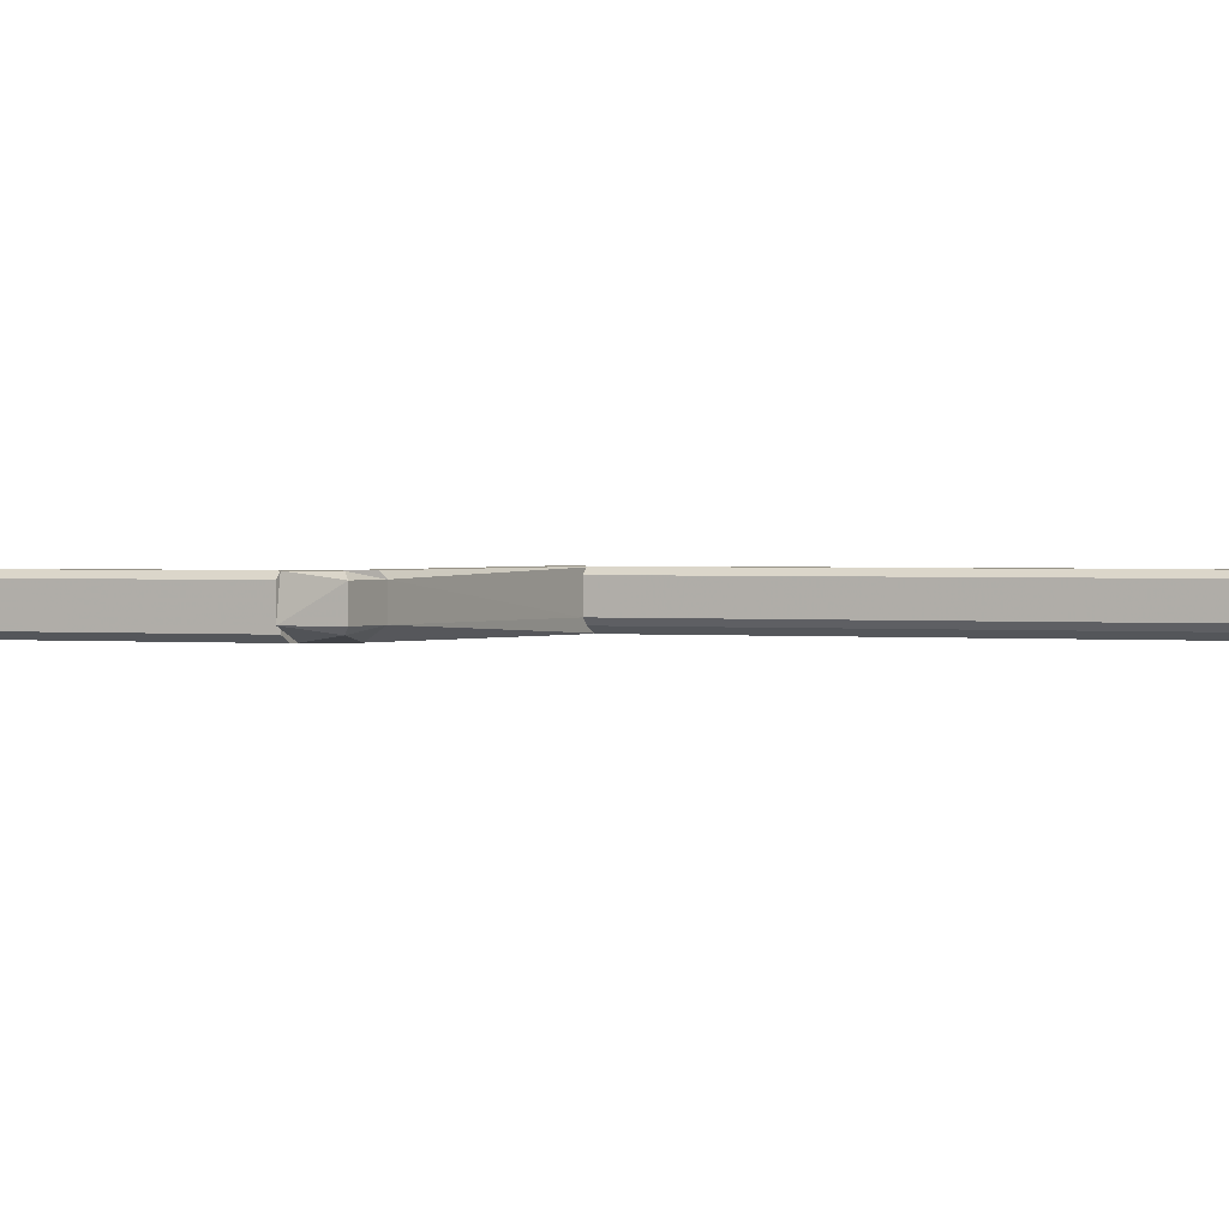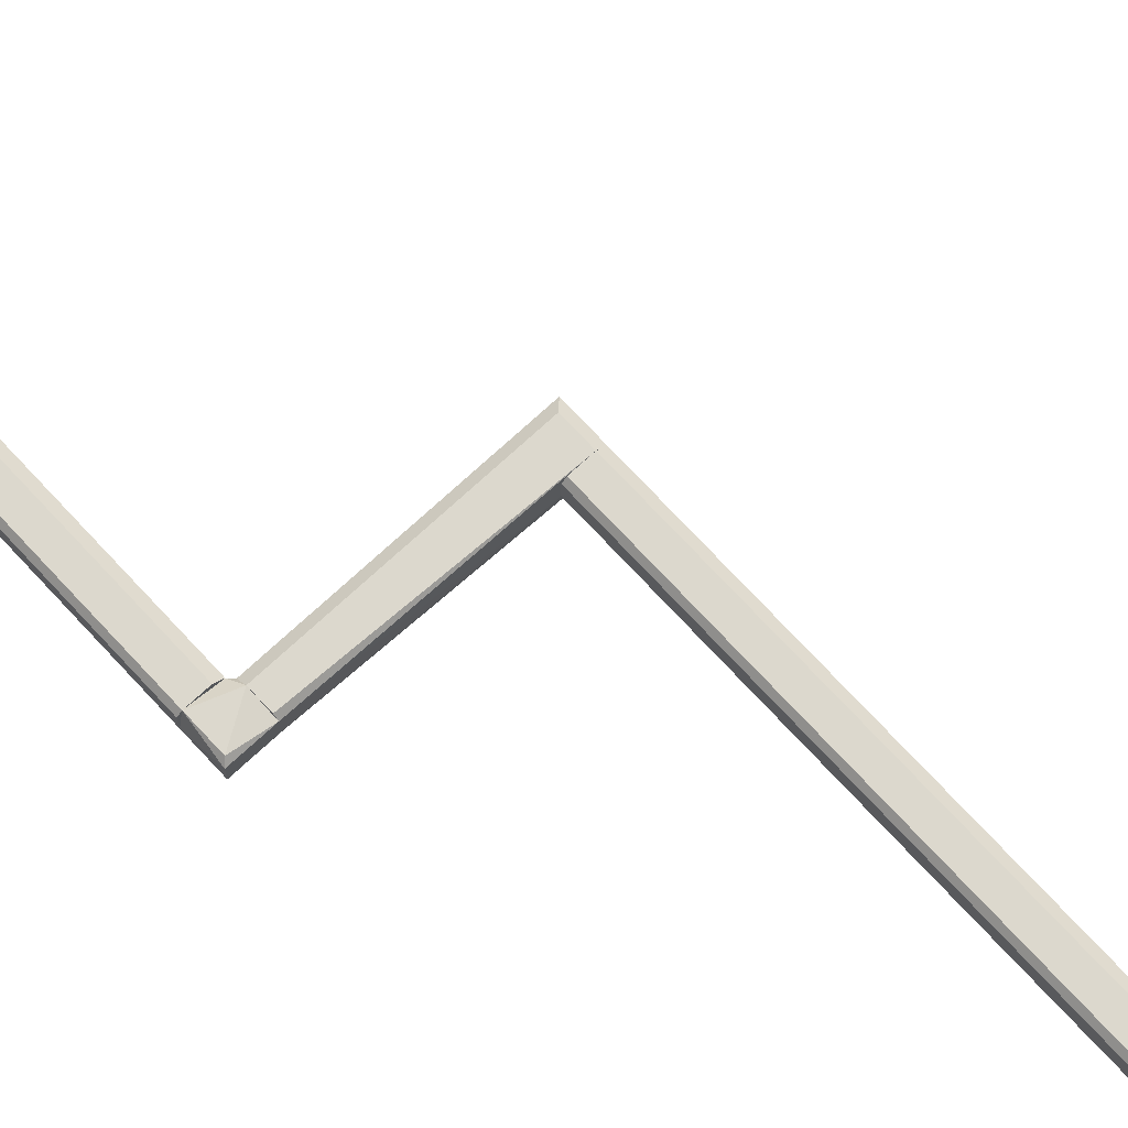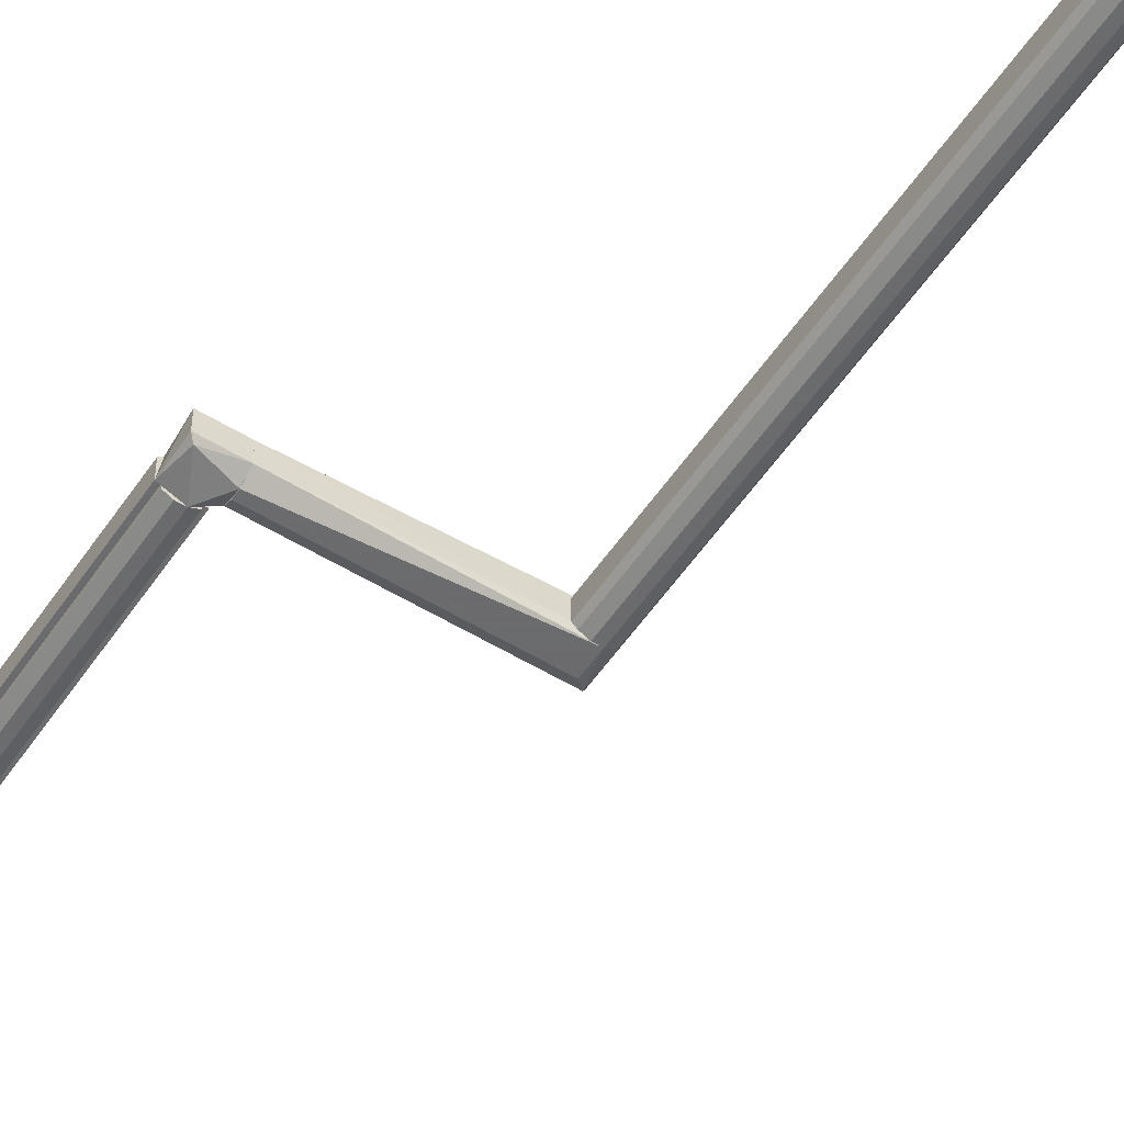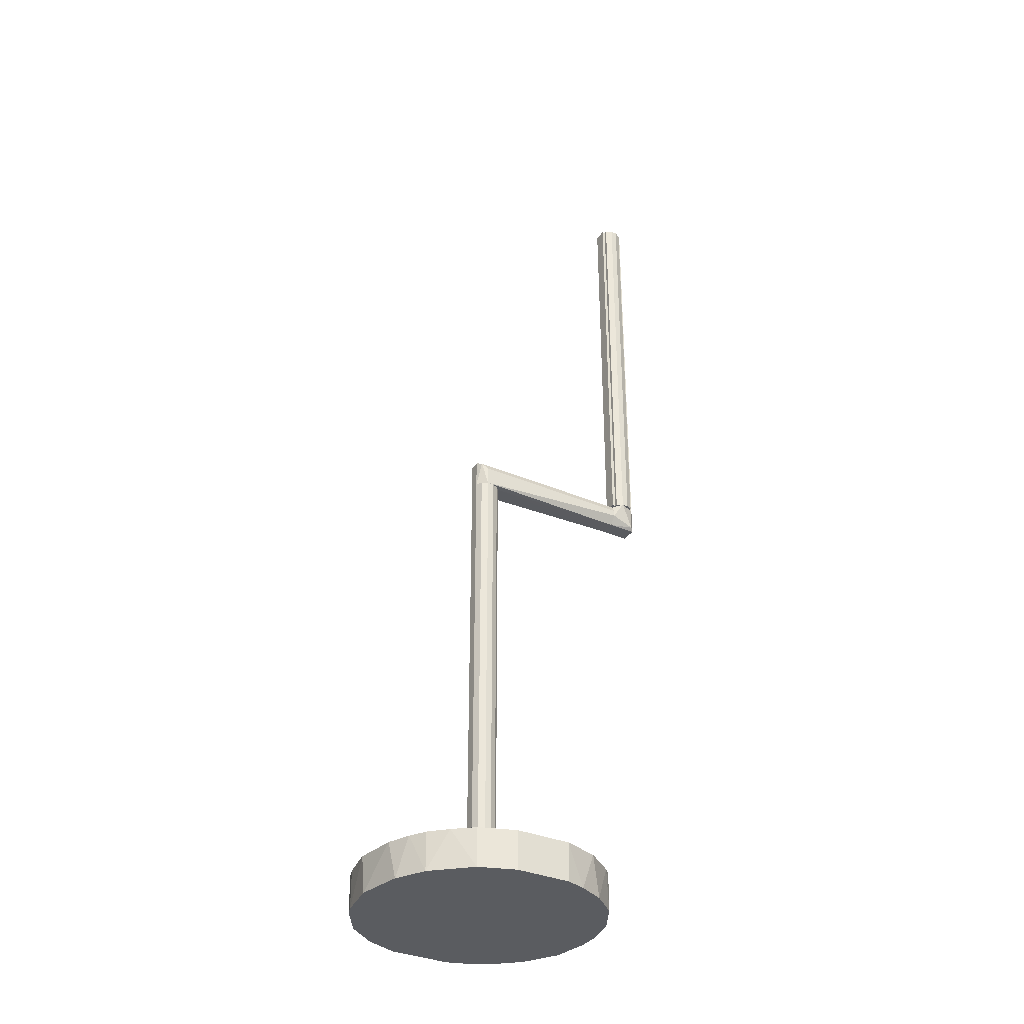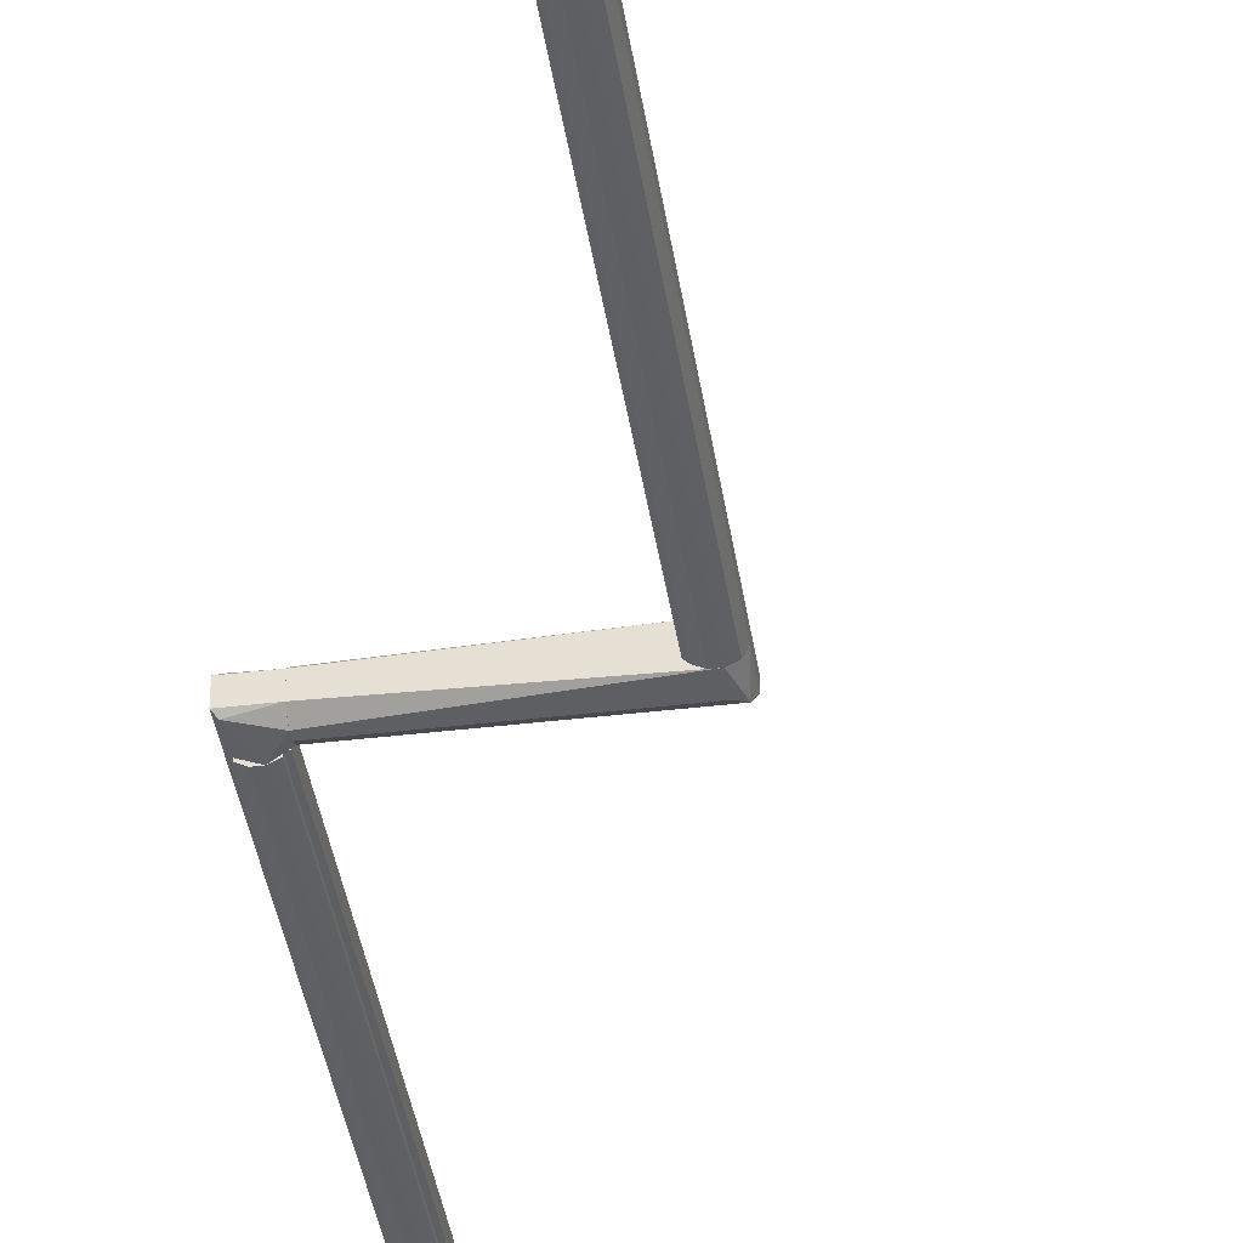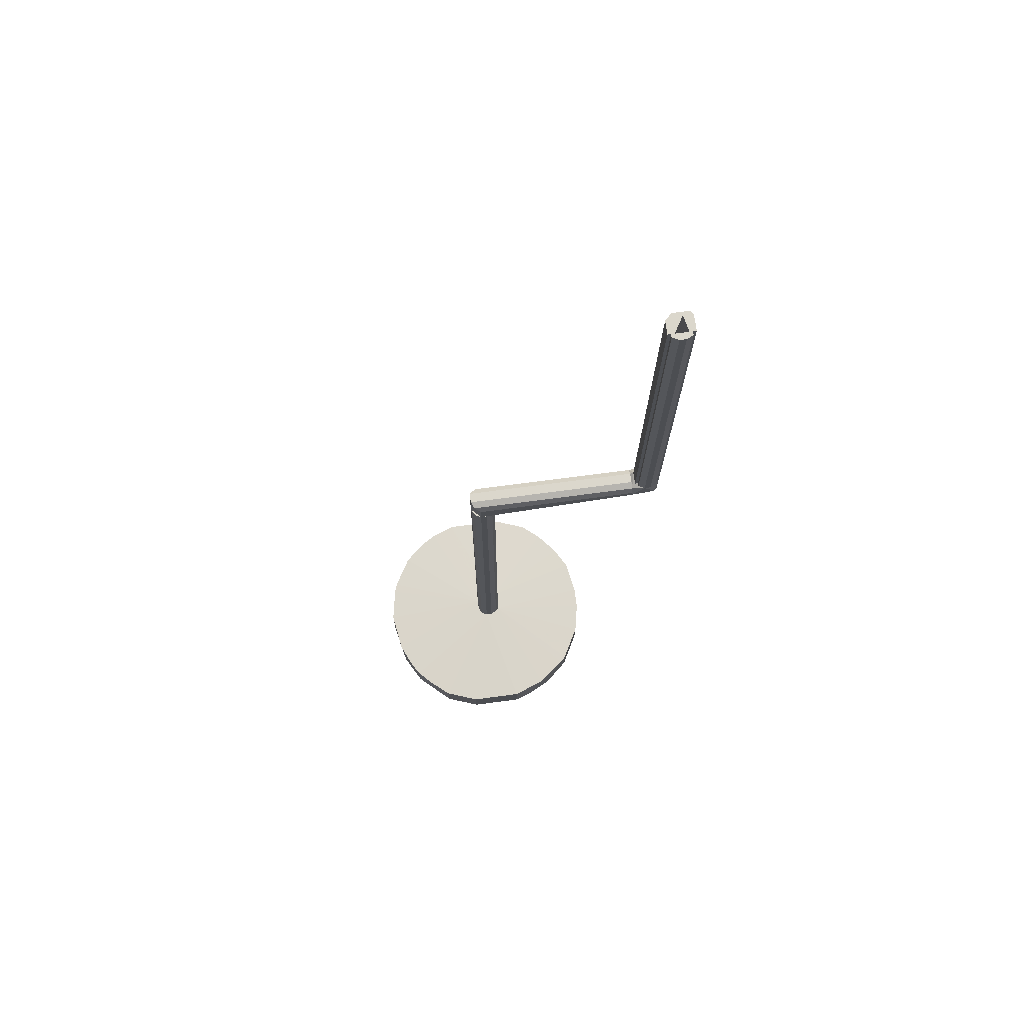
<metadata>
{"format":"obj","ext":"obj","renderer":"f3d","projection":"perspective","resolution":1024,"background":"white","views":[{"elev":1.1,"azim":-64.3,"up":"+Z"},{"elev":72.5,"azim":-42.8,"up":"+Z"},{"elev":-53.5,"azim":-33.2,"up":"+Z"},{"elev":-34.0,"azim":149.7,"up":"+Y"},{"elev":-39.9,"azim":8.5,"up":"+Z"},{"elev":73.4,"azim":172.5,"up":"+Y"}]}
</metadata>
<code>
o convex_0
v -0.007508 -0.000446 0.01146
v -2.4e-05 -0.000446 -0.01598
v -0.002519 -0.000446 -0.01515
v 0.003301 0.004959 -0.001423
v 0.01868 -0.000445 0.00481
v -0.007508 0.004543 0.01146
v 0.01868 0.004544 -0.005163
v -0.009173 0.004543 -0.01057
v 0.01078 0.004544 0.01396
v -0.0125 -0.000446 -0.001835
v 0.01162 0.004544 -0.01431
v 0.01619 -0.000445 -0.01015
v 0.007457 -0.000446 0.01521
v -0.01208 0.004543 0.003565
v -2.4e-05 0.004543 -0.01598
v 0.01827 0.004544 0.006056
v -0.000441 0.004543 0.01521
v 0.00704 -0.000446 -0.01598
v 0.01536 -0.000445 0.01063
v -0.009173 -0.000446 -0.01057
v 0.01952 -0.000445 -0.00059
v -0.01167 -0.000446 0.005644
v -0.01167 0.004543 -0.005993
v -0.00418 -0.000446 0.01396
v 0.01952 0.004544 0.000234
v -0.0046 0.004543 -0.01431
v 0.01619 0.004544 -0.01015
v 0.00704 0.004543 -0.01598
v 0.01577 0.004544 0.01022
v 0.01162 -0.000445 -0.01431
v 0.007457 0.004543 0.01521
v 0.001637 0.004959 0.001901
v -0.000441 -0.000446 0.01521
v -0.01 0.004543 0.008553
v 0.01827 -0.000445 -0.006412
v -0.0125 0.004543 -0.001835
v -0.01167 -0.000446 -0.005993
v -0.005014 0.004543 0.01354
v 0.01162 -0.000445 0.01354
v -0.005844 -0.000446 -0.01348
v -0.0125 -0.000446 0.001065
v -0.009173 -0.000446 0.009802
v 0.004545 0.004959 0.001065
v 0.01286 0.004544 0.01271
v -0.01167 0.004543 0.005644
v 0.01827 -0.000445 0.006056
v 0.001223 0.004959 -0.00059
v 0.01411 0.004544 -0.01223
v 0.01744 0.004544 -0.008075
v -0.0125 0.004543 0.001065
v -0.008339 0.004543 -0.0114
v 0.01868 0.004544 0.00481
f 43 16 52
f 3 2 1
f 3 1 10
f 1 2 13
f 2 3 15
f 13 2 18
f 2 15 18
f 3 10 20
f 5 13 21
f 13 18 21
f 10 1 22
f 8 20 23
f 1 13 24
f 21 7 25
f 5 21 25
f 15 3 26
f 4 15 26
f 4 11 28
f 15 4 28
f 11 18 28
f 18 15 28
f 12 18 30
f 18 11 30
f 13 9 31
f 17 13 31
f 17 31 32
f 13 17 33
f 24 13 33
f 17 24 33
f 6 32 34
f 18 12 35
f 7 21 35
f 21 18 35
f 23 10 36
f 20 10 37
f 10 23 37
f 23 20 37
f 6 1 38
f 1 24 38
f 24 17 38
f 17 32 38
f 32 6 38
f 9 13 39
f 13 19 39
f 3 20 40
f 26 3 40
f 10 22 41
f 22 14 41
f 36 10 41
f 1 6 42
f 22 1 42
f 6 34 42
f 34 22 42
f 25 7 43
f 29 16 43
f 31 9 43
f 32 31 43
f 4 32 43
f 19 29 44
f 9 39 44
f 39 19 44
f 43 9 44
f 29 43 44
f 14 22 45
f 32 14 45
f 22 34 45
f 34 32 45
f 13 5 46
f 5 16 46
f 19 13 46
f 16 29 46
f 29 19 46
f 8 23 47
f 4 26 47
f 32 4 47
f 23 36 47
f 11 4 48
f 4 27 48
f 27 12 48
f 30 11 48
f 12 30 48
f 27 4 49
f 12 27 49
f 35 12 49
f 7 35 49
f 43 7 49
f 4 43 49
f 14 32 50
f 41 14 50
f 36 41 50
f 32 47 50
f 47 36 50
f 20 8 51
f 40 20 51
f 26 40 51
f 8 47 51
f 47 26 51
f 16 5 52
f 5 25 52
f 25 43 52
o convex_1
v 0.002469 0.00496 -0.001425
v 0.003716 0.06484 0.001902
v 0.001637 0.06484 0.001902
v 0.003716 0.00496 0.001902
v 0.004132 0.06484 -0.001009
v 0.001221 0.00496 0.001485
v 0.001221 0.06484 -0.000593
v 0.004548 0.00496 -0.000177
v 0.004548 0.06484 0.00107
v 0.001221 0.00496 -0.000593
v 0.002469 0.06484 -0.001425
v 0.0033 0.00496 -0.001425
v 0.004548 0.00496 0.00107
v 0.001637 0.00496 0.001902
v 0.001221 0.06484 0.001485
v 0.004548 0.06484 -0.000177
v 0.004132 0.00496 -0.001009
v 0.0033 0.06484 -0.001425
v 0.001637 0.00496 -0.001009
v 0.001637 0.06484 -0.001009
f 71 59 72
f 54 55 56
f 55 54 57
f 53 56 58
f 55 57 59
f 56 53 60
f 54 56 61
f 57 54 61
f 53 58 62
f 58 59 62
f 59 57 63
f 60 53 64
f 53 63 64
f 56 60 65
f 60 61 65
f 61 56 65
f 56 55 66
f 55 58 66
f 58 56 66
f 58 55 67
f 55 59 67
f 59 58 67
f 60 57 68
f 57 61 68
f 61 60 68
f 57 60 69
f 60 64 69
f 64 57 69
f 63 57 70
f 57 64 70
f 64 63 70
f 53 62 71
f 62 59 71
f 63 53 71
f 63 71 72
f 59 63 72
o convex_2
v 0.001222 0.06484 -0.000593
v 0.000801 0.06858 0.00107
v 0.000801 0.06858 -0.000177
v -0.01832 0.06525 -0.000593
v 0.003715 0.06484 0.001902
v -0.01832 0.06775 0.001902
v -0.01832 0.06817 -0.001009
v 0.003299 0.06733 -0.001425
v -0.01832 0.06525 0.001485
v 0.003715 0.06775 0.001902
v 0.003299 0.06484 -0.001425
v -0.01832 0.0665 -0.001425
v -0.01832 0.06858 0.00107
v 0.004546 0.06858 -0.000177
v -0.01832 0.06567 0.001902
v 0.004546 0.06484 0.00107
v 0.004129 0.06817 -0.001009
v -0.01832 0.06858 -0.000177
v 0.004546 0.06858 0.00107
v -0.01832 0.06733 -0.001425
v 0.004546 0.06484 -0.000177
f 83 89 93
f 76 78 79
f 76 73 81
f 73 77 81
f 78 76 81
f 74 78 82
f 78 77 82
f 73 76 83
f 77 73 83
f 80 83 84
f 76 79 84
f 83 76 84
f 74 75 85
f 78 74 85
f 79 78 85
f 75 74 86
f 77 78 87
f 81 77 87
f 78 81 87
f 82 77 88
f 77 83 88
f 79 75 89
f 80 79 89
f 83 80 89
f 75 86 89
f 75 79 90
f 85 75 90
f 79 85 90
f 74 82 91
f 86 74 91
f 82 88 91
f 88 86 91
f 79 80 92
f 80 84 92
f 84 79 92
f 88 83 93
f 86 88 93
f 89 86 93
o convex_3
v -0.02165 0.06567 -0.001009
v -0.01874 0.069 0.00107
v -0.01832 0.06858 0.00107
v -0.02165 0.06567 0.001902
v -0.02207 0.069 -0.000593
v -0.01832 0.0665 -0.001425
v -0.01832 0.06525 0.001485
v -0.02165 0.069 0.001902
v -0.01999 0.069 -0.001425
v -0.01832 0.06775 0.001902
v -0.02207 0.06525 0.001485
v -0.01832 0.06525 -0.000593
v -0.02207 0.06525 -0.000593
v -0.01832 0.06817 -0.001009
f 99 102 107
f 99 96 100
f 95 98 101
f 94 98 102
f 98 95 102
f 99 94 102
f 96 95 103
f 100 96 103
f 97 100 103
f 101 97 103
f 95 101 103
f 100 97 104
f 97 101 104
f 101 98 104
f 94 99 105
f 99 100 105
f 100 104 105
f 105 104 106
f 98 94 106
f 104 98 106
f 94 105 106
f 95 96 107
f 96 99 107
f 102 95 107
o convex_4
v -0.02207 0.069 -0.000593
v -0.02082 0.1243 0.001902
v -0.02165 0.1243 0.001902
v -0.02123 0.1243 -0.000593
v -0.02082 0.069 0.001902
v -0.02207 0.069 0.001485
v -0.02207 0.1243 -0.000593
v -0.02123 0.069 -0.000593
v -0.02207 0.1243 0.001485
v -0.02082 0.1243 0.001485
v -0.02165 0.069 0.001902
v -0.02082 0.069 0.001485
f 115 117 119
f 110 109 111
f 109 110 112
f 108 112 113
f 110 111 114
f 111 108 114
f 108 113 114
f 108 111 115
f 112 108 115
f 113 110 116
f 110 114 116
f 114 113 116
f 111 109 117
f 109 112 117
f 115 111 117
f 112 110 118
f 110 113 118
f 113 112 118
f 112 115 119
f 117 112 119
o convex_5
v -0.01915 0.1243 -0.001009
v -0.02165 0.069 -0.001009
v -0.02165 0.069 -0.000593
v -0.02165 0.1243 -0.001009
v -0.01999 0.069 -0.001425
v -0.01915 0.069 -0.000593
v -0.02165 0.1243 -0.000593
v -0.02082 0.1243 -0.001425
v -0.01915 0.1243 -0.000593
v -0.01915 0.069 -0.001009
v -0.02082 0.069 -0.001425
v -0.01999 0.1243 -0.001425
f 124 127 131
f 121 122 123
f 122 121 124
f 122 124 125
f 123 122 126
f 120 123 126
f 122 125 126
f 121 123 127
f 123 120 127
f 125 120 128
f 120 126 128
f 126 125 128
f 124 120 129
f 120 125 129
f 125 124 129
f 124 121 130
f 121 127 130
f 127 124 130
f 120 124 131
f 127 120 131
o convex_6
v -0.01957 0.069 -0.000593
v -0.01957 0.1243 0.001902
v -0.02082 0.1243 0.001902
v -0.01957 0.069 0.001902
v -0.01874 0.1243 -0.000593
v -0.01874 0.069 0.00107
v -0.02082 0.069 0.001485
v -0.01957 0.1243 -0.000593
v -0.01874 0.1243 0.00107
v -0.01874 0.069 -0.000593
v -0.02082 0.1243 0.001485
v -0.02082 0.069 0.001902
f 138 135 143
f 133 134 135
f 134 133 136
f 133 135 137
f 135 132 137
f 132 135 138
f 136 132 139
f 134 136 139
f 132 138 139
f 136 133 140
f 133 137 140
f 137 136 140
f 132 136 141
f 136 137 141
f 137 132 141
f 138 134 142
f 134 139 142
f 139 138 142
f 135 134 143
f 134 138 143

</code>
